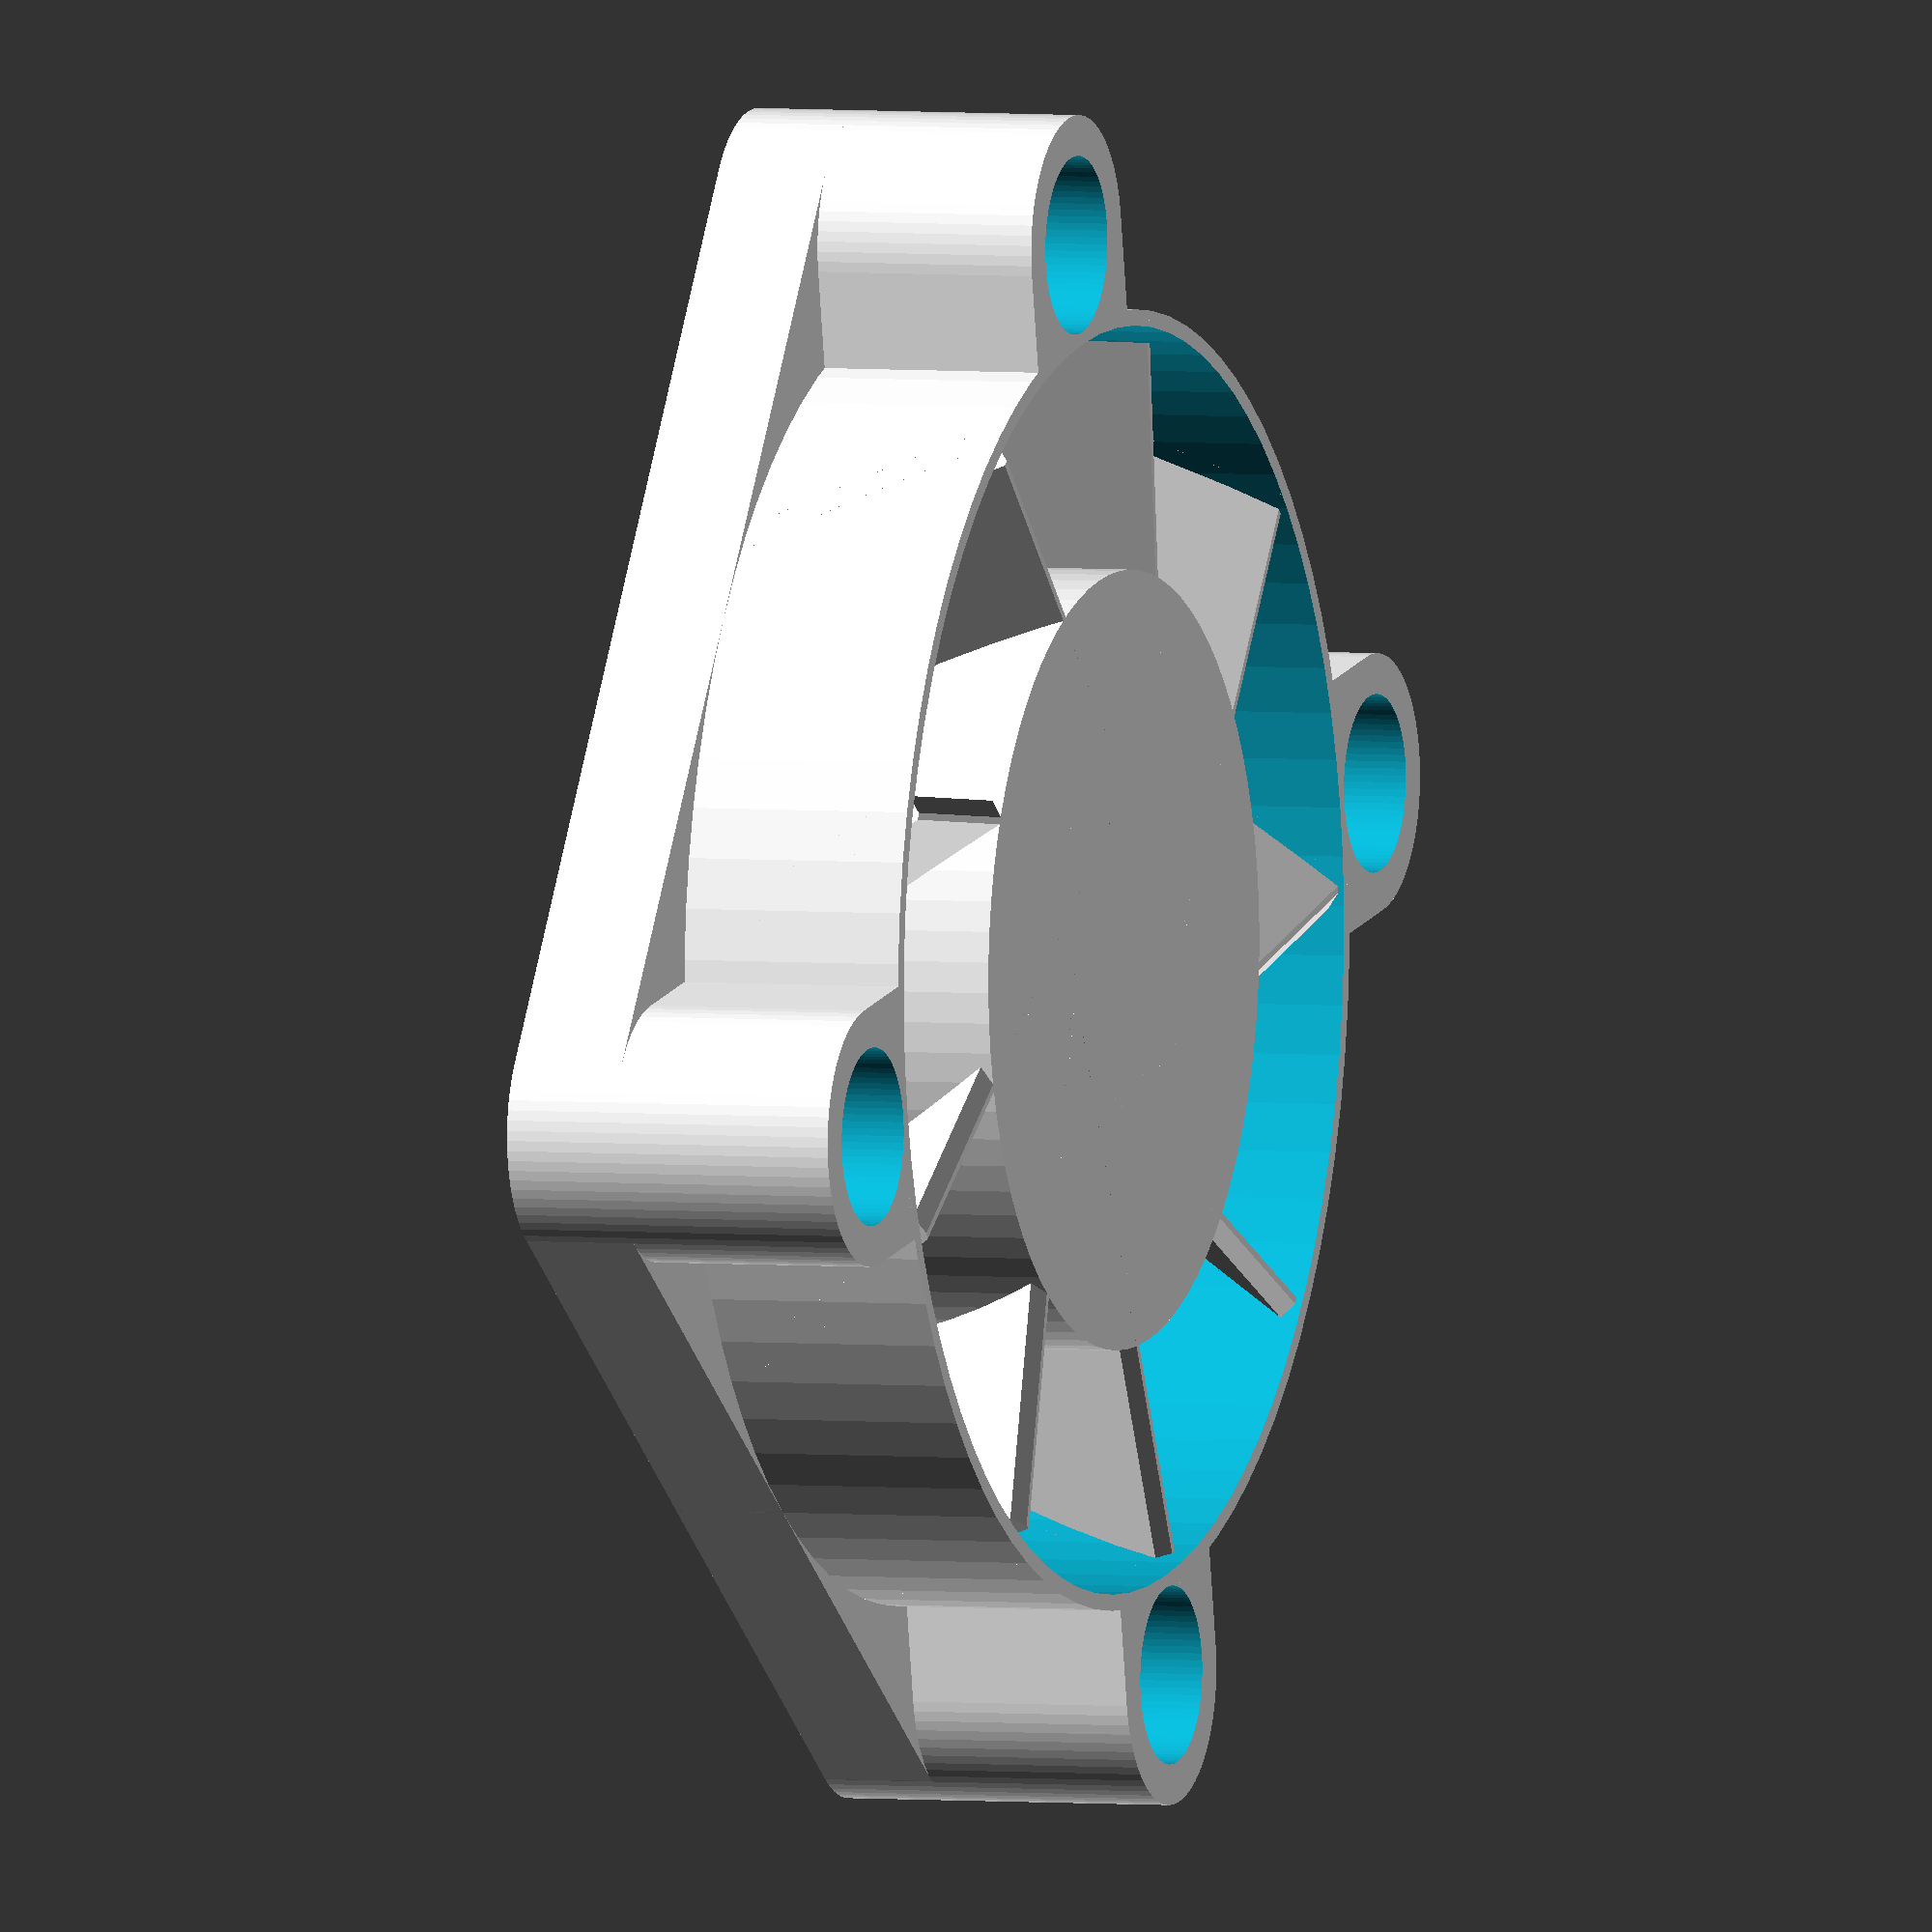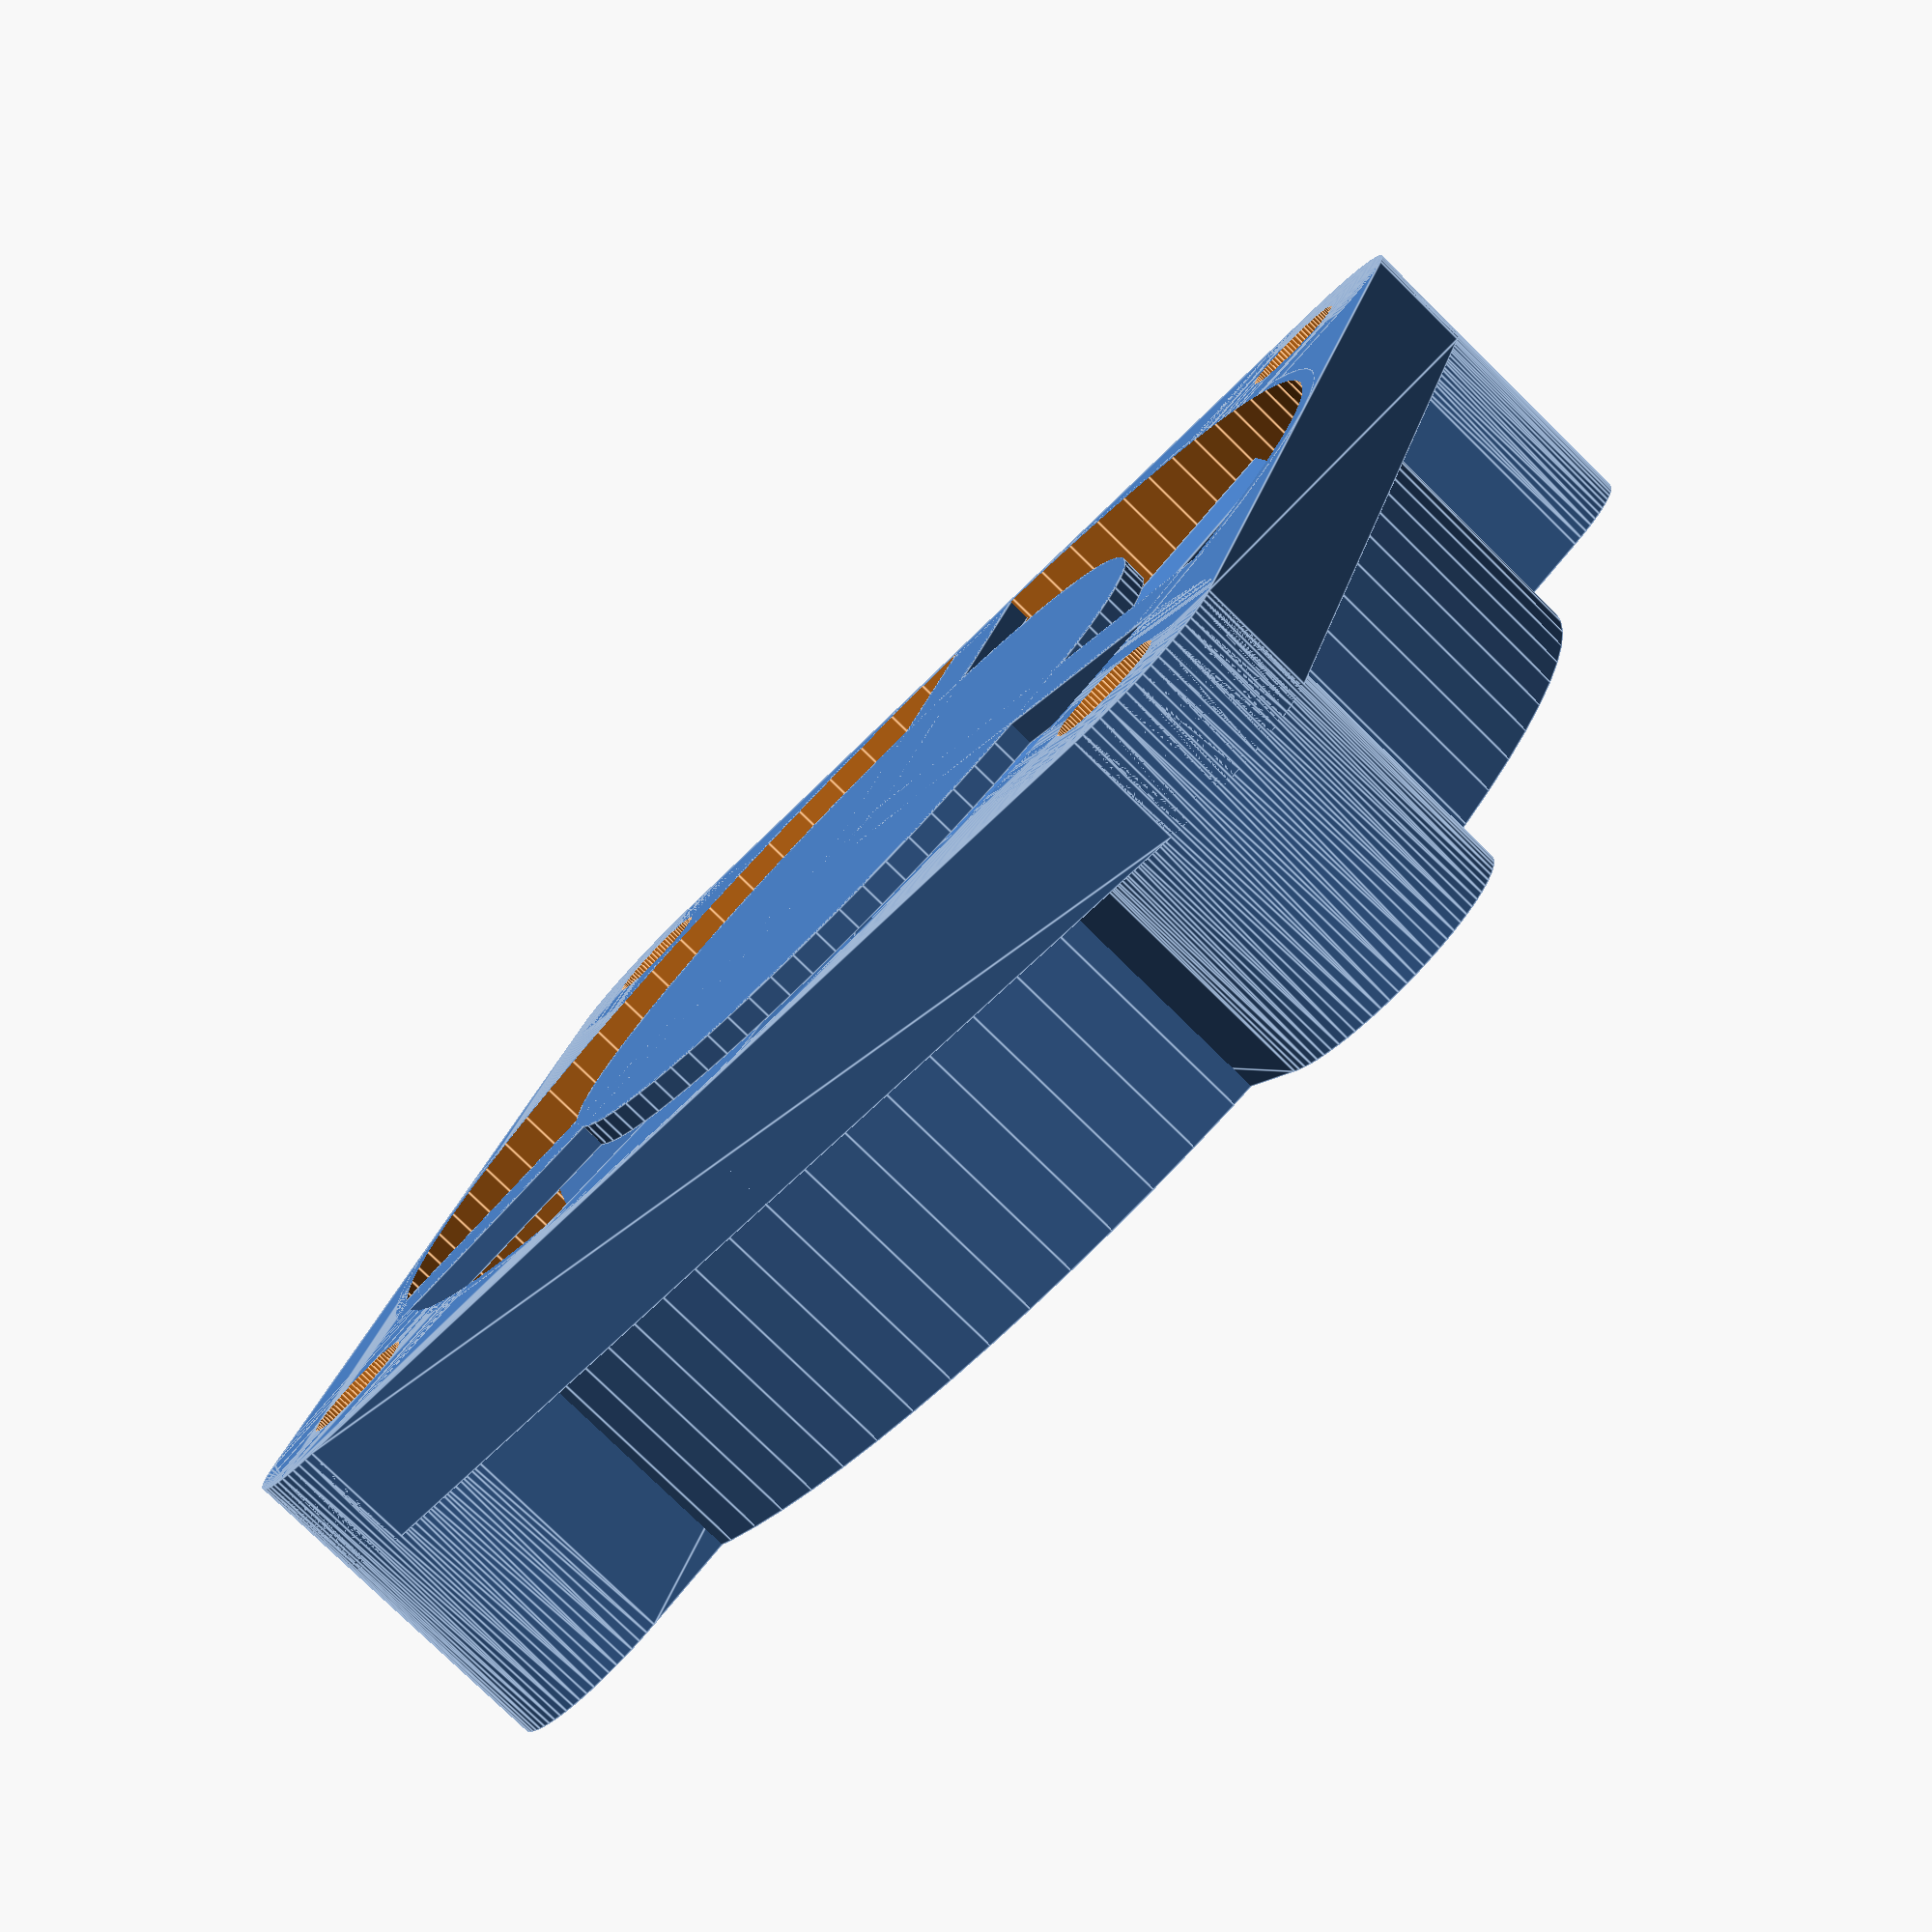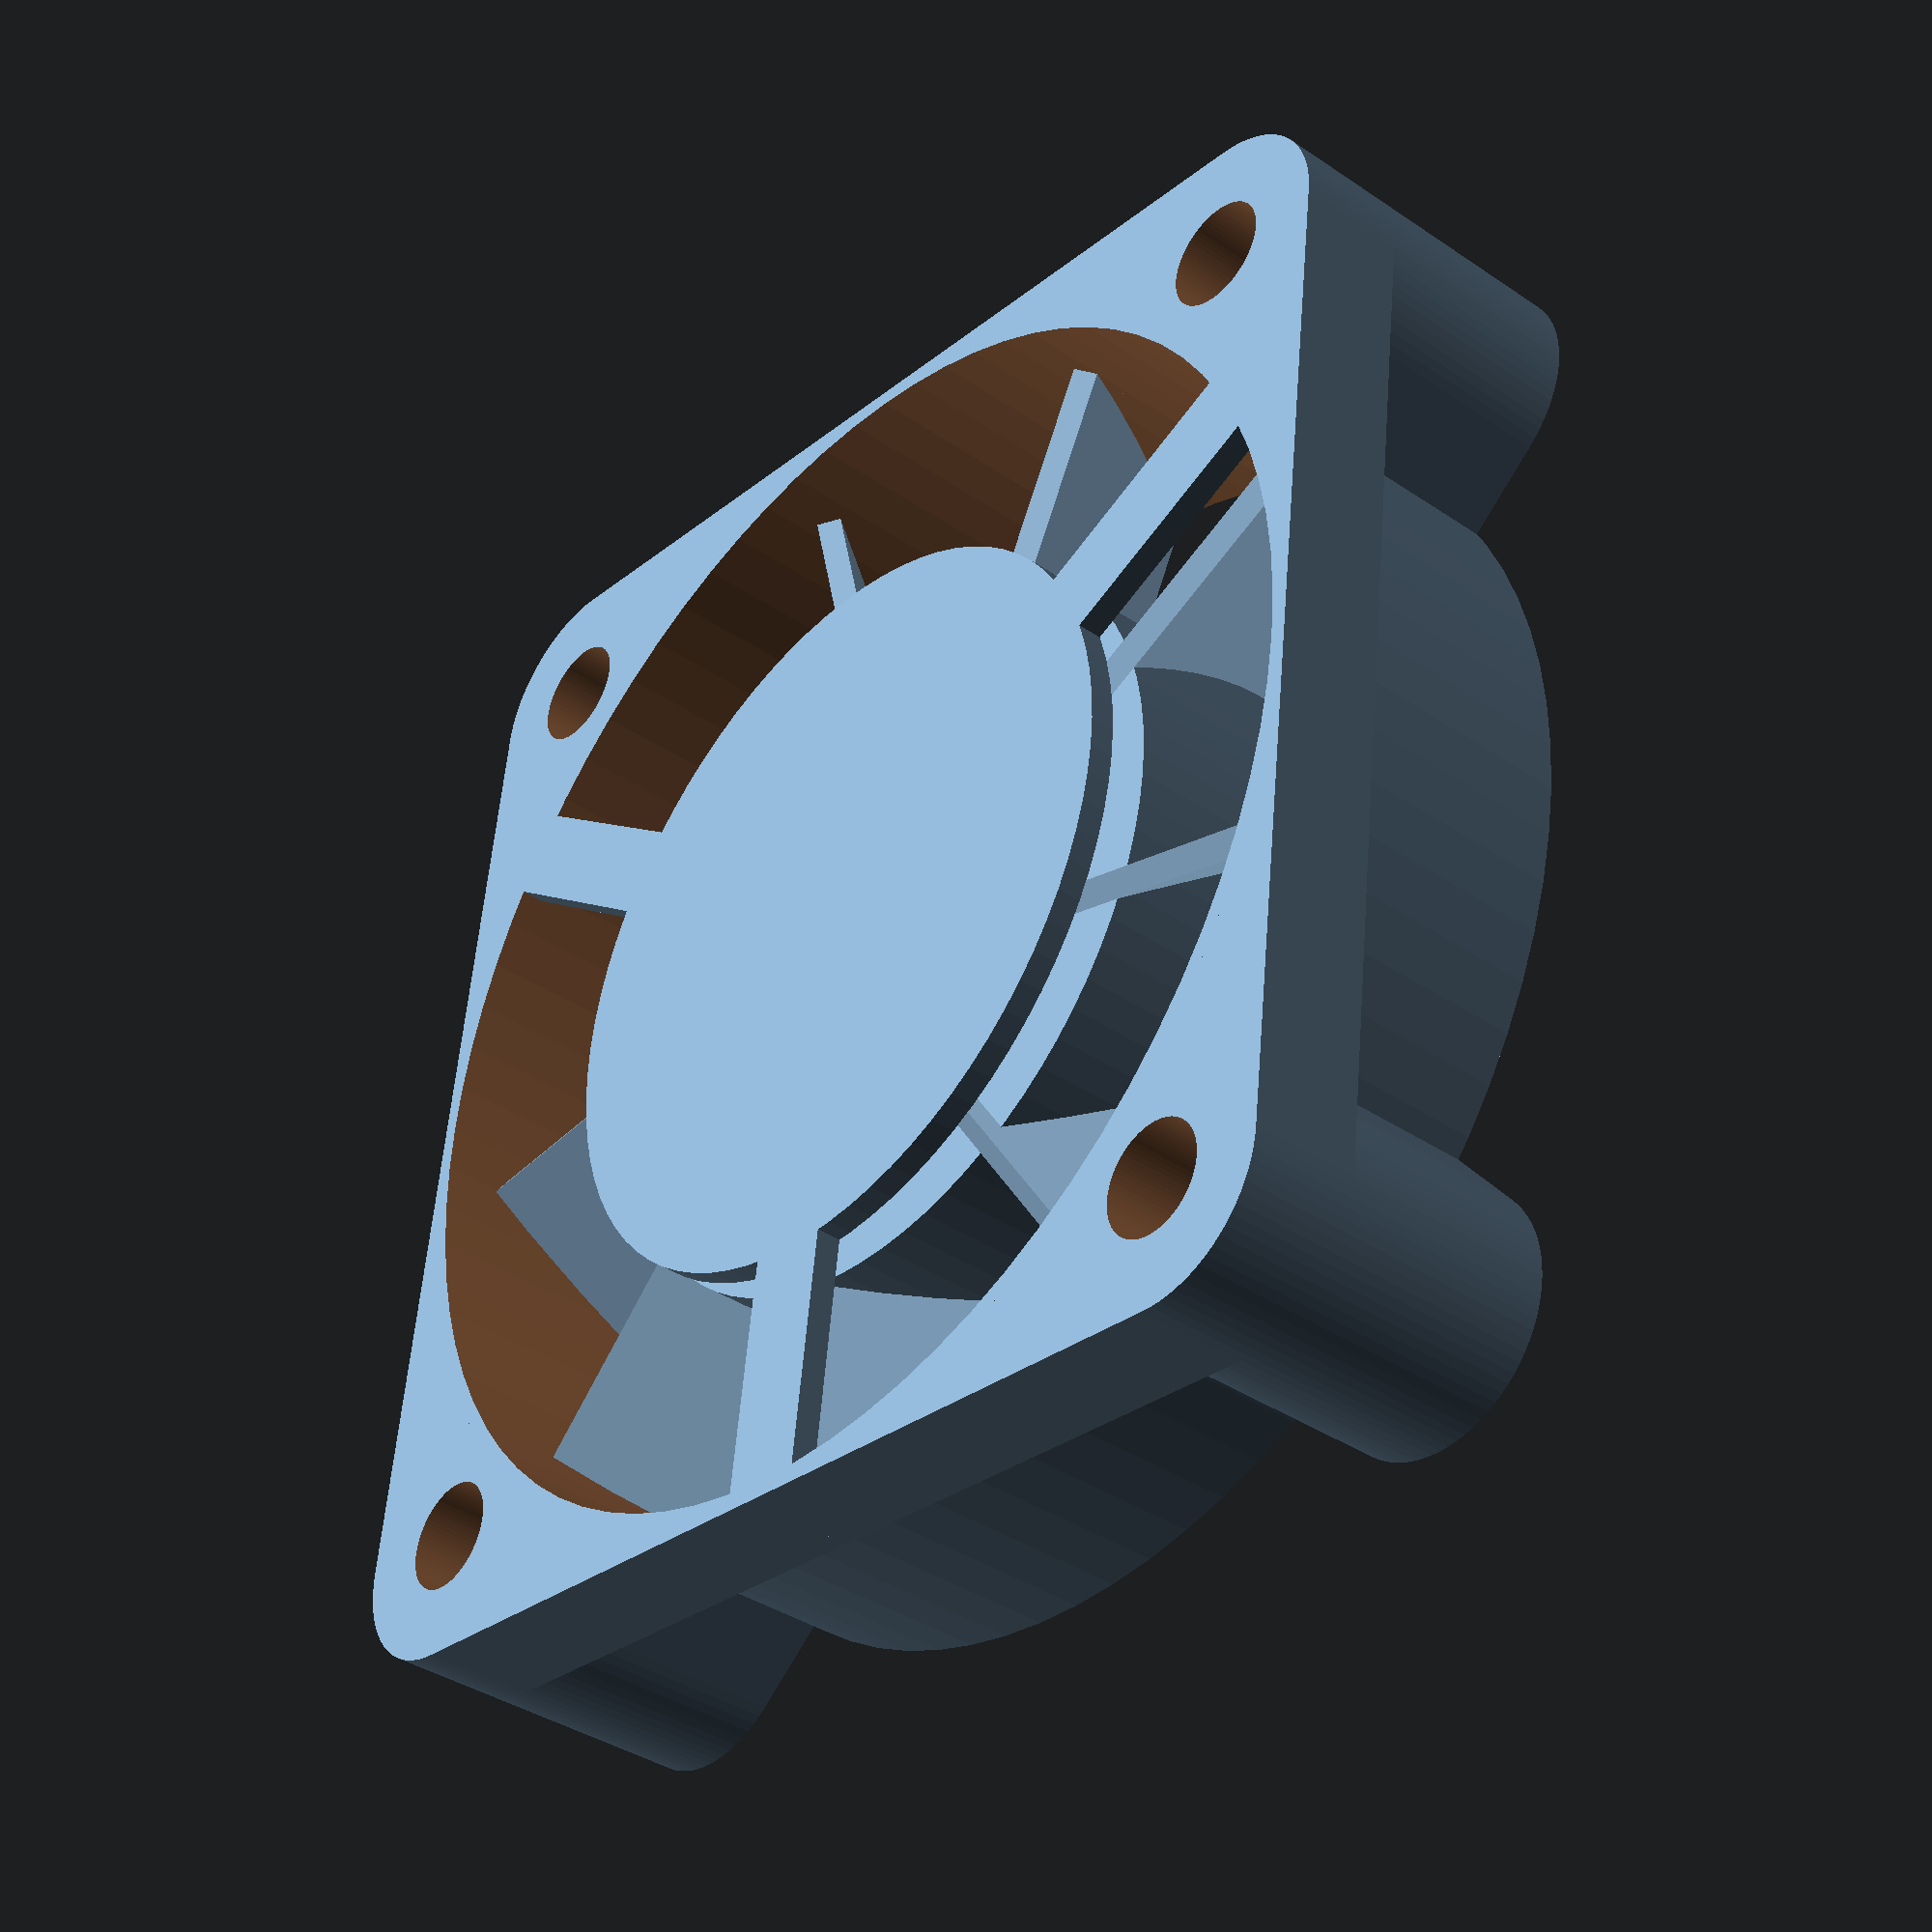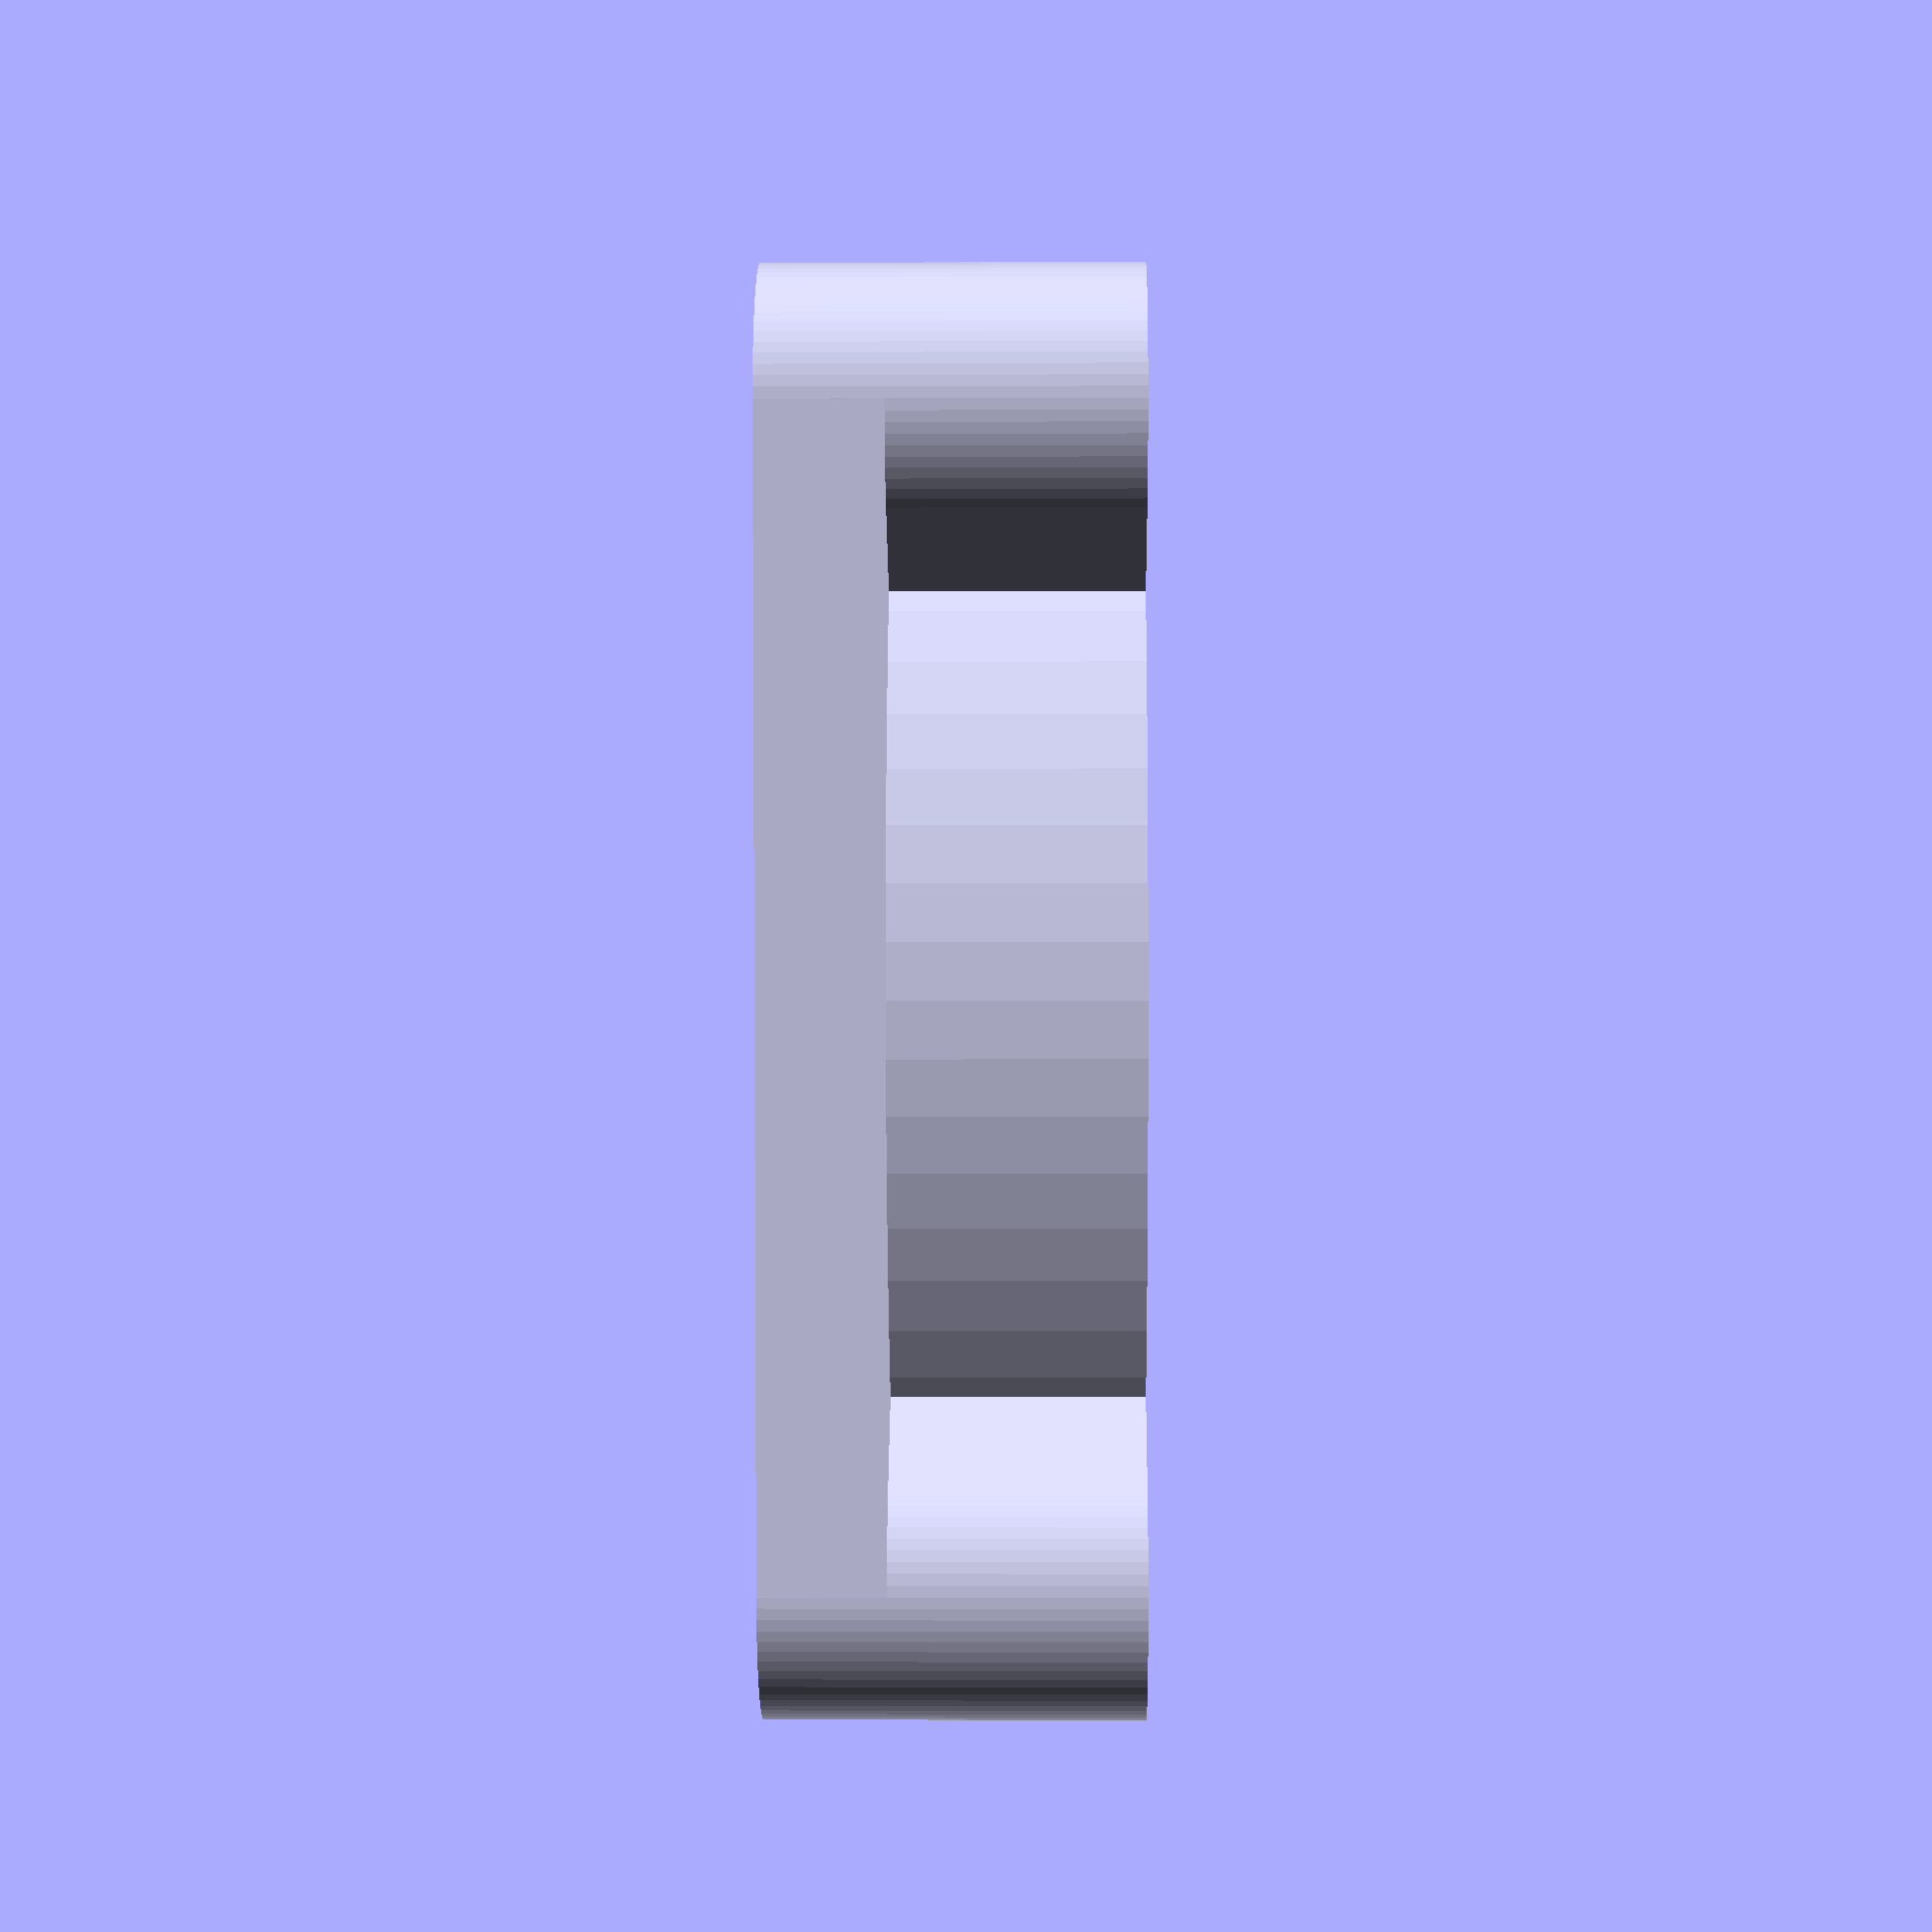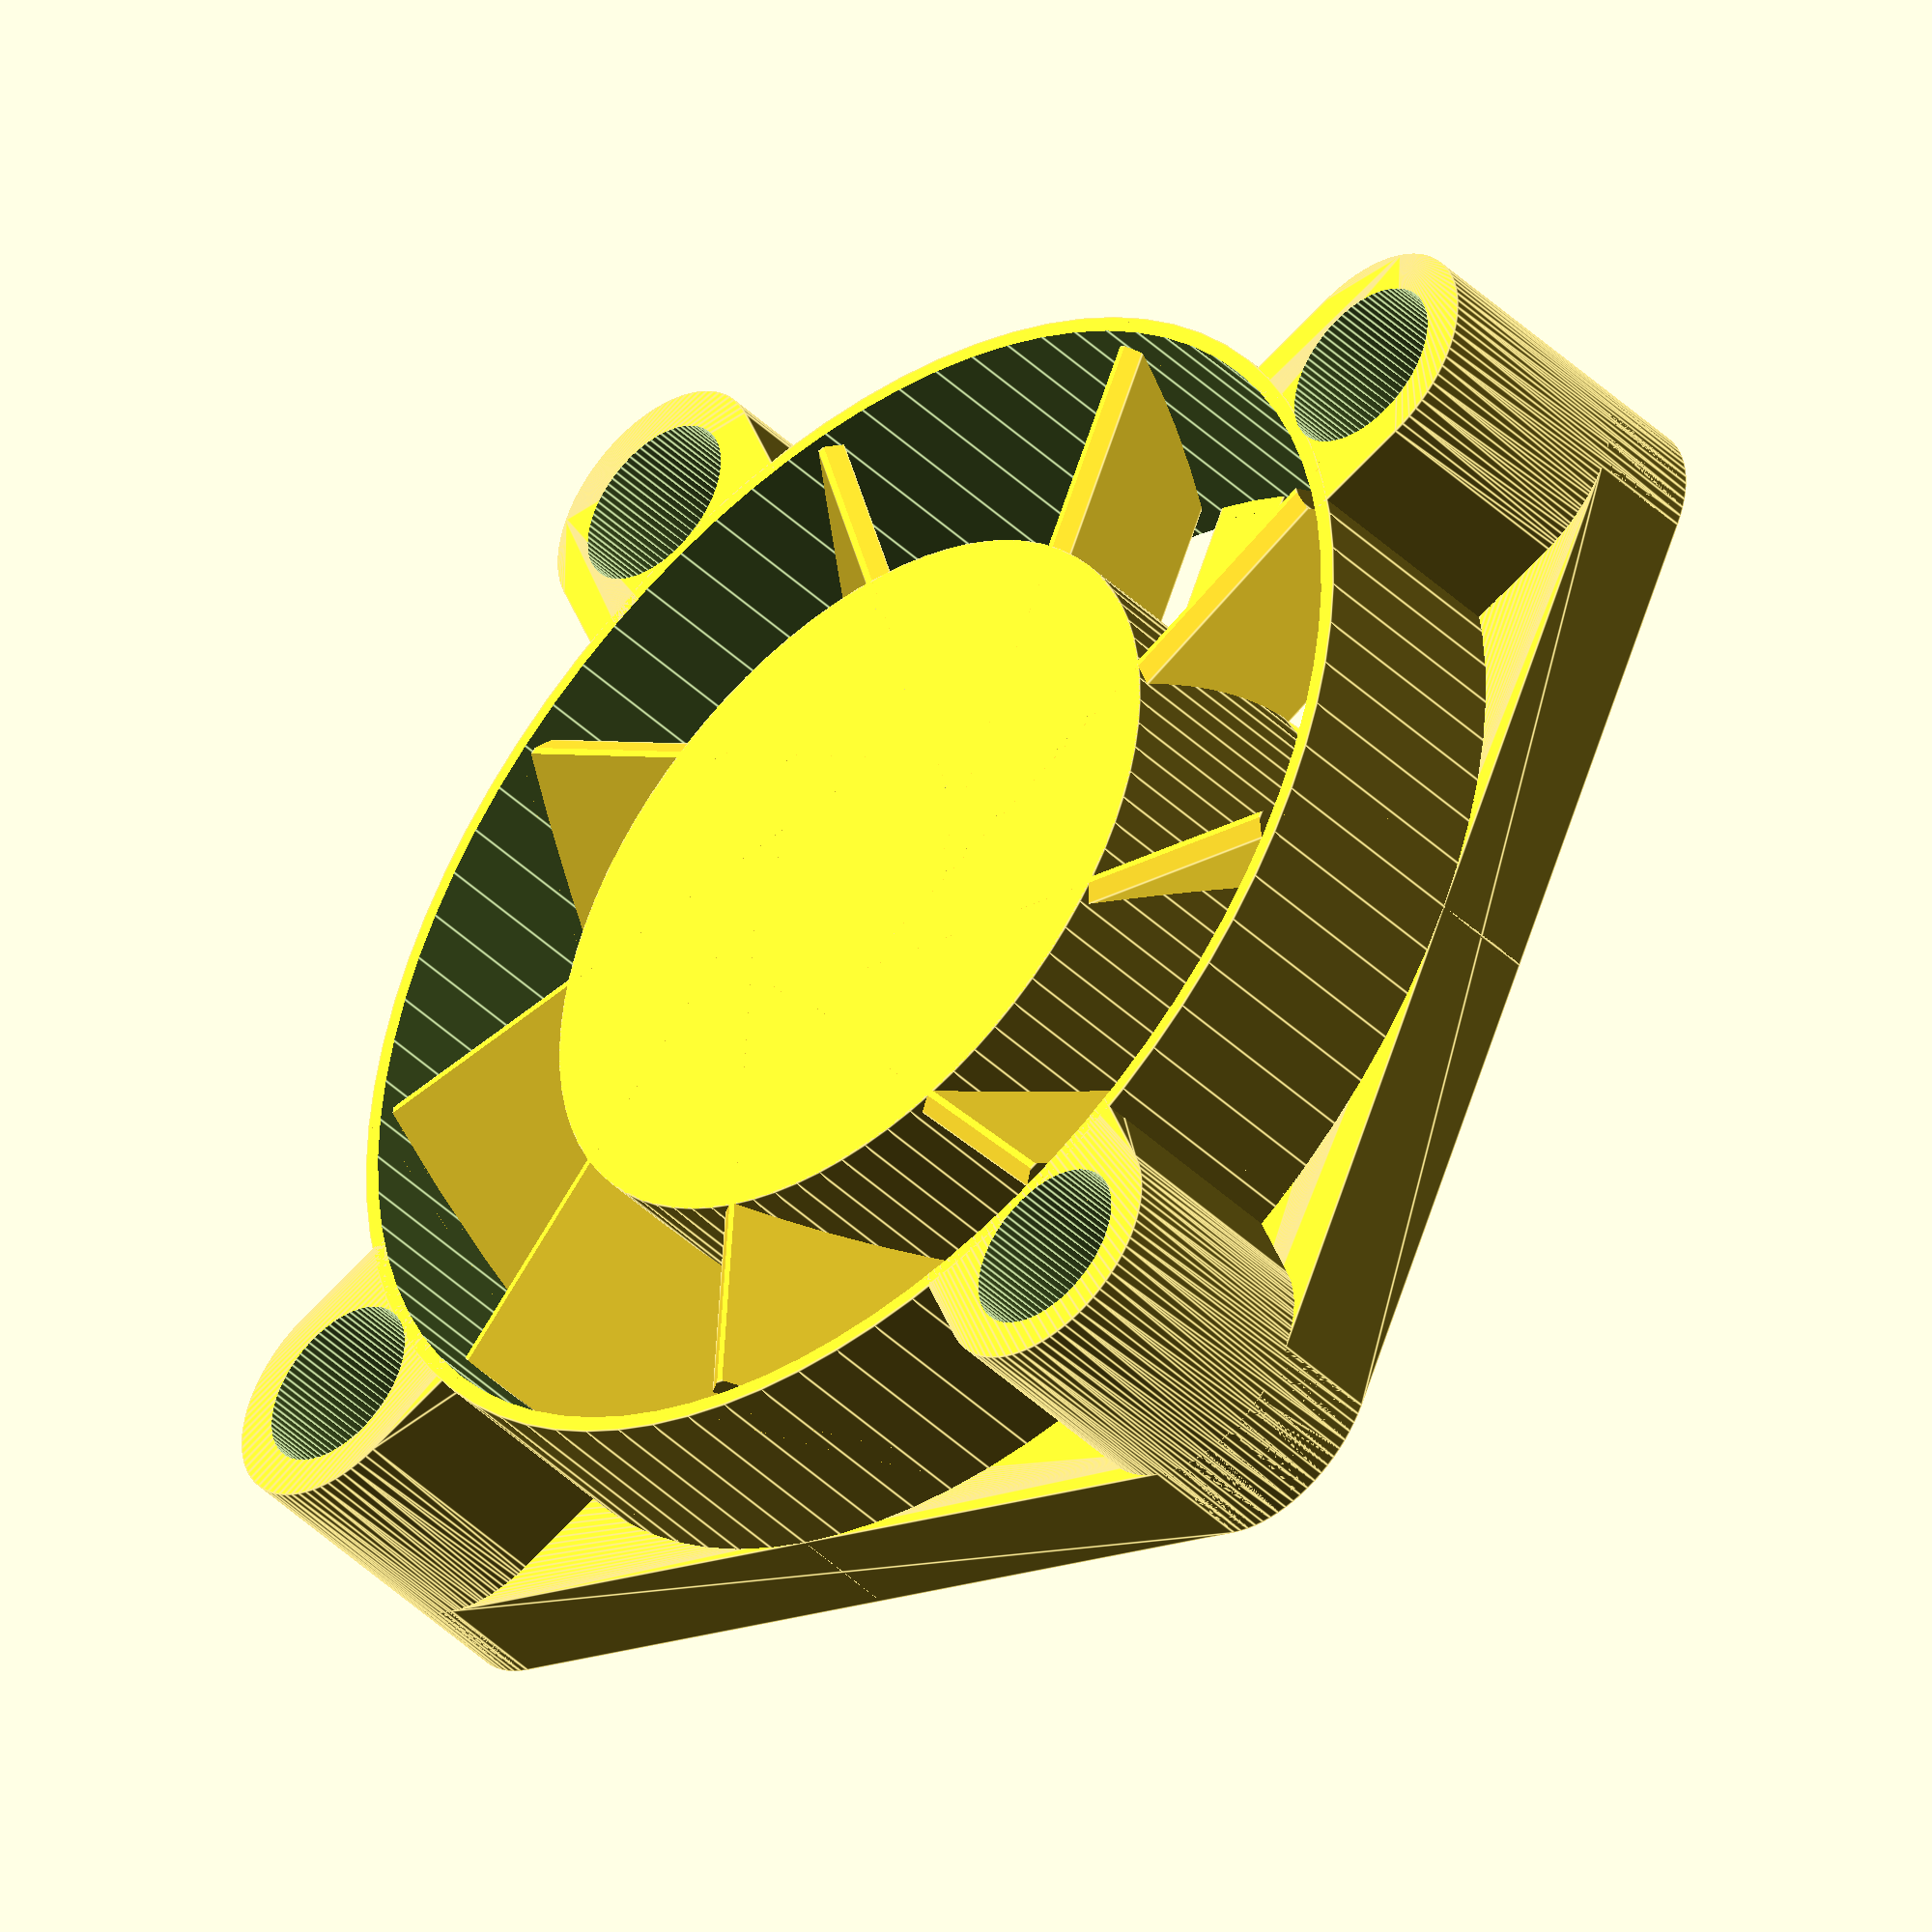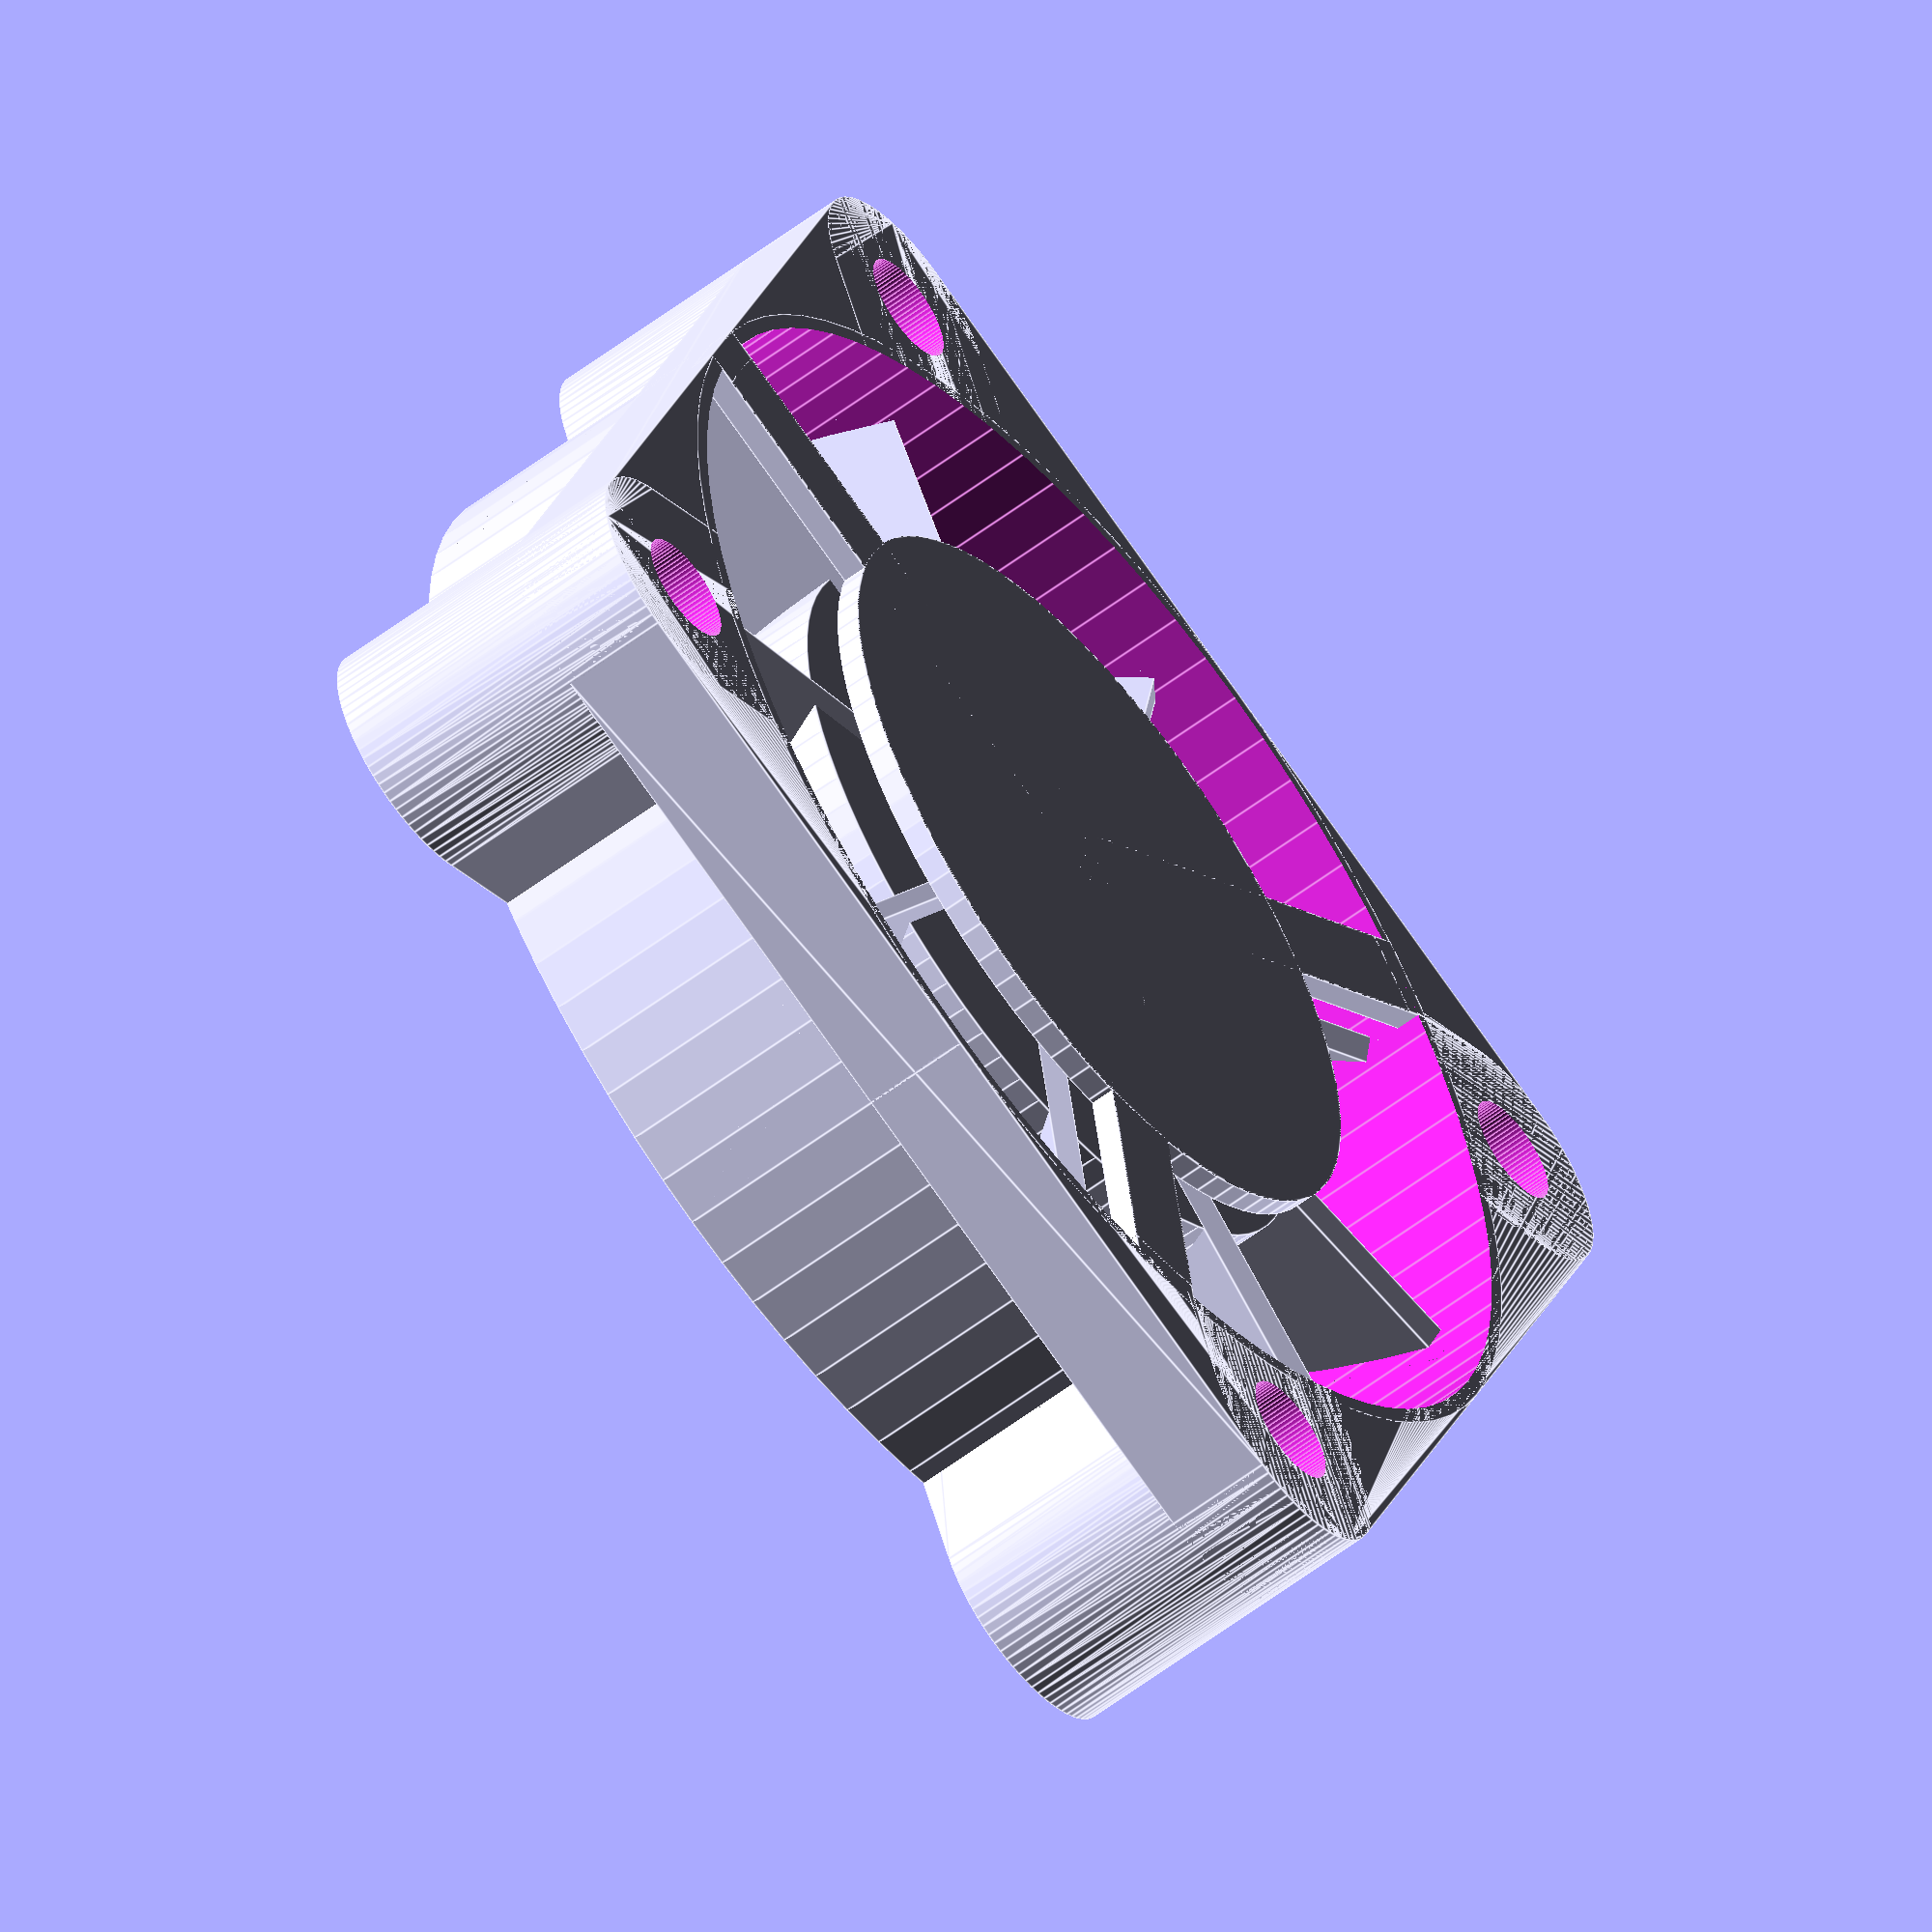
<openscad>
width = 40;
hole_spacing = 32;
corner = 8;
thickness = 10.5;
hole_dia = 3.5;
hole_top_dia = 5.5;
hole_top_height = 3.5;
plate_thickness = 3.5;
motor_dia = 24;

module fan40mm_shell()
{
  difference() {
    union() {
      hull()
      for(y=[-1, 1]) translate([0, y*(width/2-corner/2), 0]) 
        for(x=[-1, 1]) translate([x*(width/2-corner/2), 0, 0]) 
          cylinder(r=corner/2, h=plate_thickness, $fn=80);
      for(r=[0, 90]) rotate([0, 0, r])
      hull() for(x=[-1, 1]) 
        translate([x*(width/2-corner/2), x*(width/2-corner/2), 0]) 
          cylinder(r=corner/2, h=thickness, $fn=80);
      cylinder(r=width/2, h=thickness, $fn=80);
      
    }
    union() {
      translate([0, 0, -1])
        cylinder(r=width/2-0.5, h=thickness+2, $fn=80);
      
      for(y=[-1, 1]) translate([0, y*(width/2-corner/2), -1]) 
        for(x=[-1, 1]) translate([x*(width/2-corner/2), 0, 0]) 
          cylinder(r=hole_dia/2, h=thickness+2, $fn=80);
        
      translate([0, 0, thickness-hole_top_height])
      for(y=[-1, 1]) translate([0, y*(width/2-corner/2), 0]) 
        for(x=[-1, 1]) translate([x*(width/2-corner/2), 0, 0]) 
          cylinder(r=hole_top_dia/2, h=thickness+2, $fn=80);
    }
  }
}

module fan40mm_motor()
{
  for(r=[0, 120, 240]) rotate([0, 0, r])
    translate([-2.8/2, 0, 0]) cube([2.8, width/2, 0.8]);
  cylinder(r=motor_dia/2, h=0.8, $fn=80);

  translate([0, 0, 2])
    cylinder(r=motor_dia/2, h=thickness-2, $fn=80);

  intersection() {
    cylinder(r=width/2-1, h=thickness, $fn=80);
    for(r=[0:8]) rotate([0, 0, r*(360/9)])
      translate([-2, 0, 2])
        rotate([0, 35, 0]) cube([0.8, width/2, thickness]);
  }
}

module fan40mm()
{
  fan40mm_shell();
  fan40mm_motor();
}

fan40mm();
</openscad>
<views>
elev=356.6 azim=34.3 roll=290.3 proj=o view=solid
elev=79.1 azim=342.1 roll=225.6 proj=p view=edges
elev=218.4 azim=352.9 roll=310.6 proj=p view=wireframe
elev=2.8 azim=175.1 roll=271.0 proj=p view=wireframe
elev=44.1 azim=24.1 roll=42.0 proj=o view=edges
elev=57.9 azim=69.8 roll=128.2 proj=o view=edges
</views>
